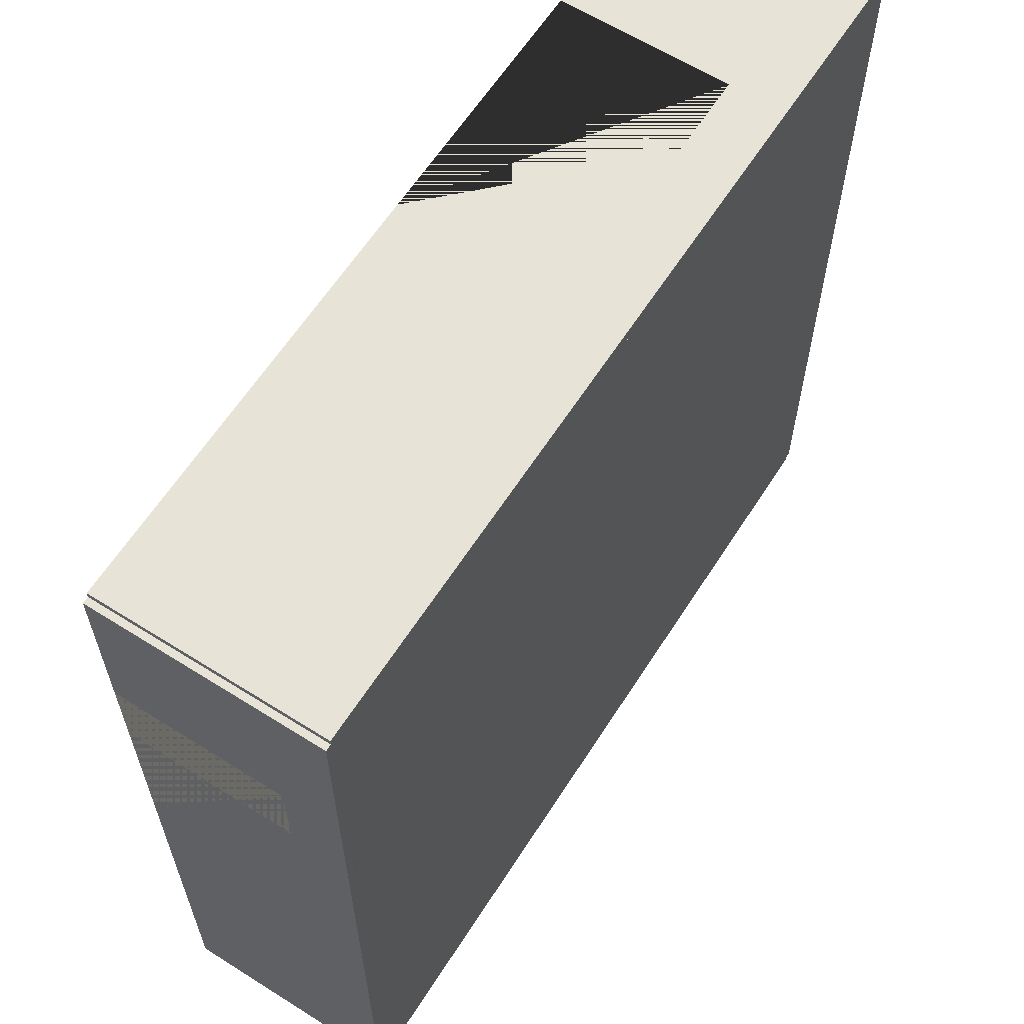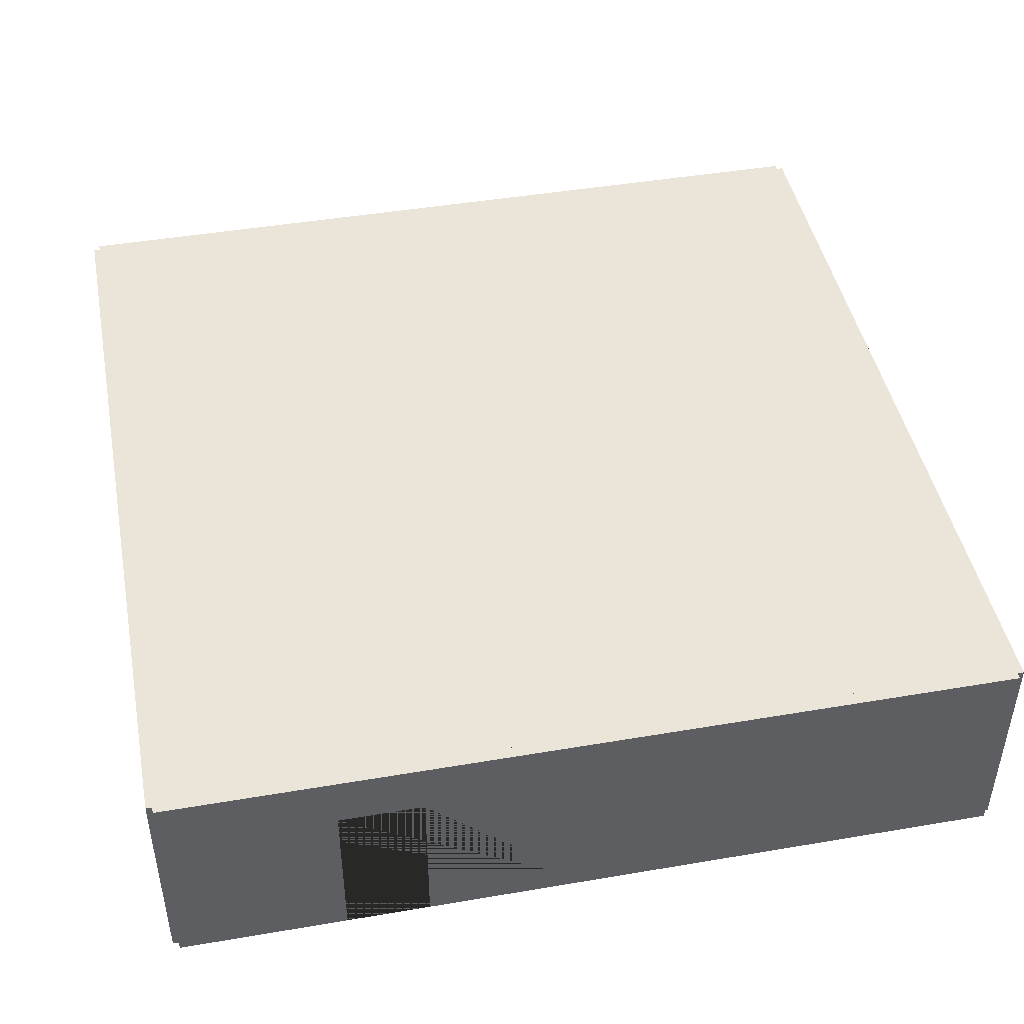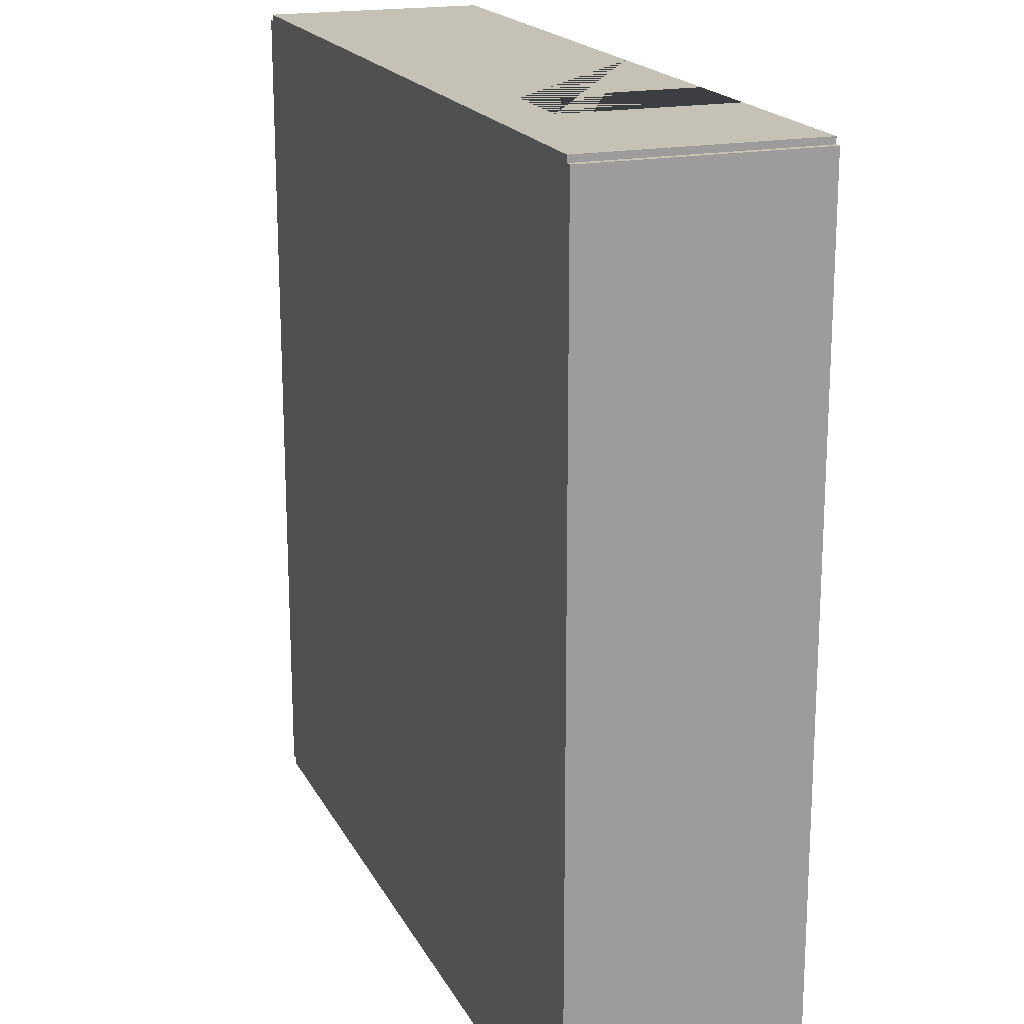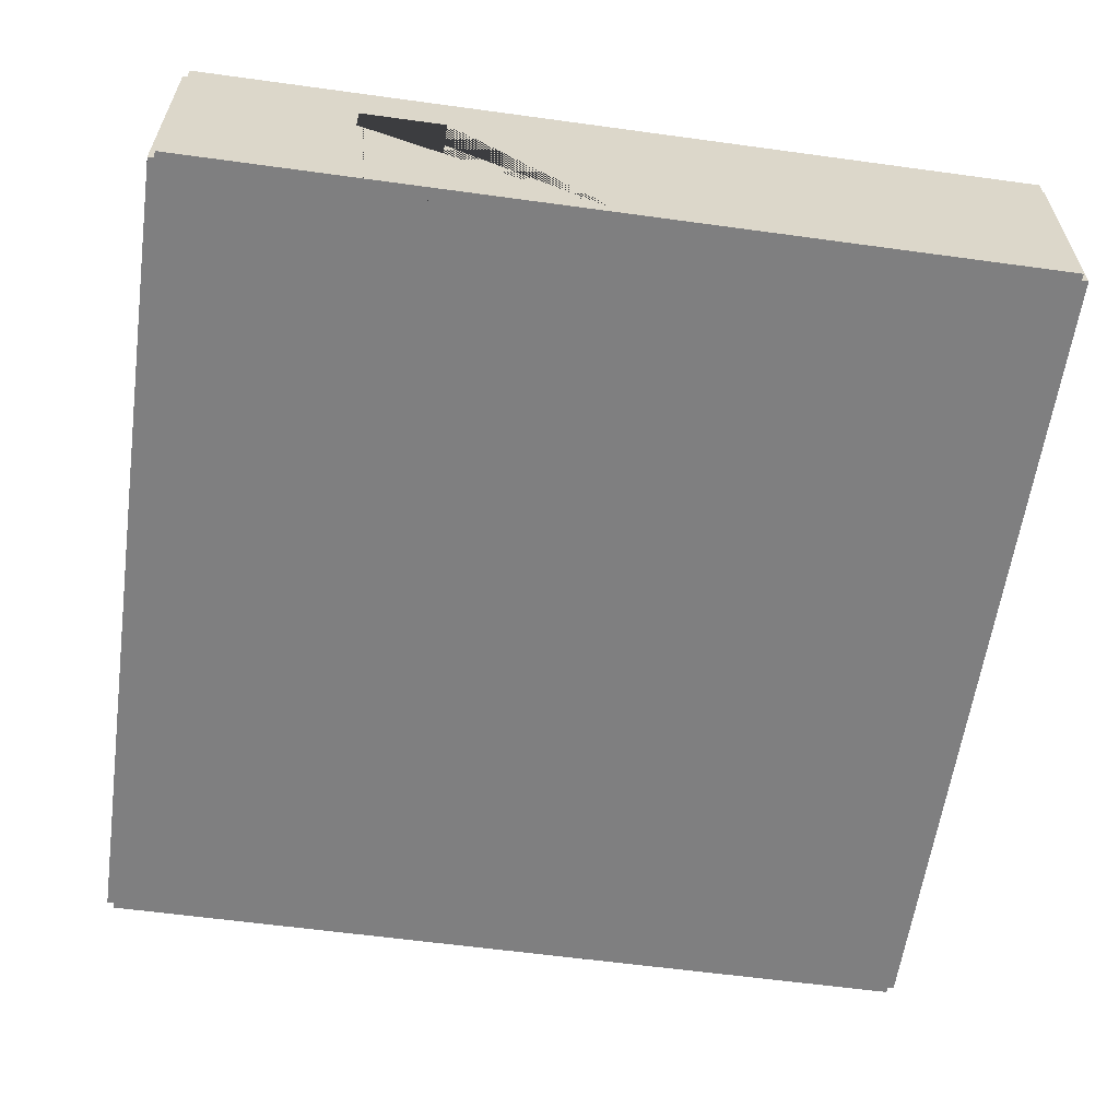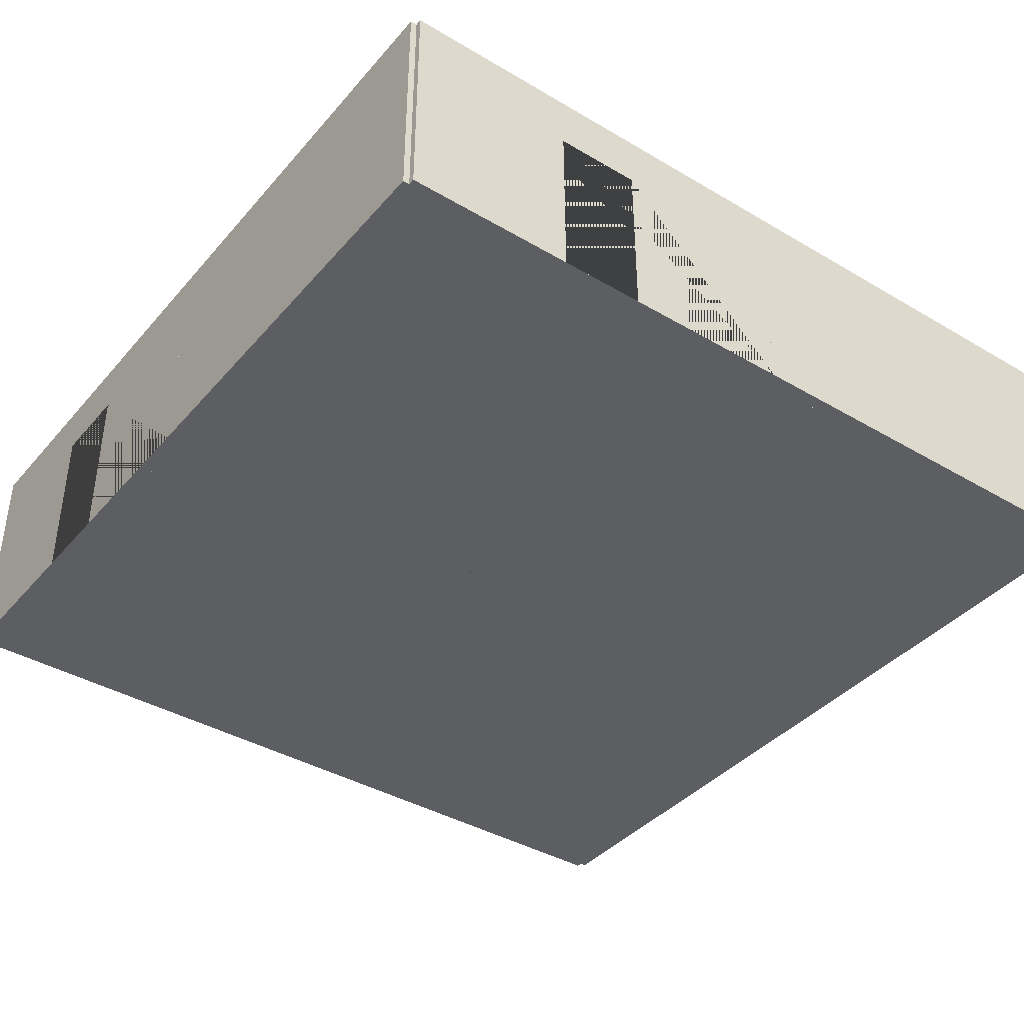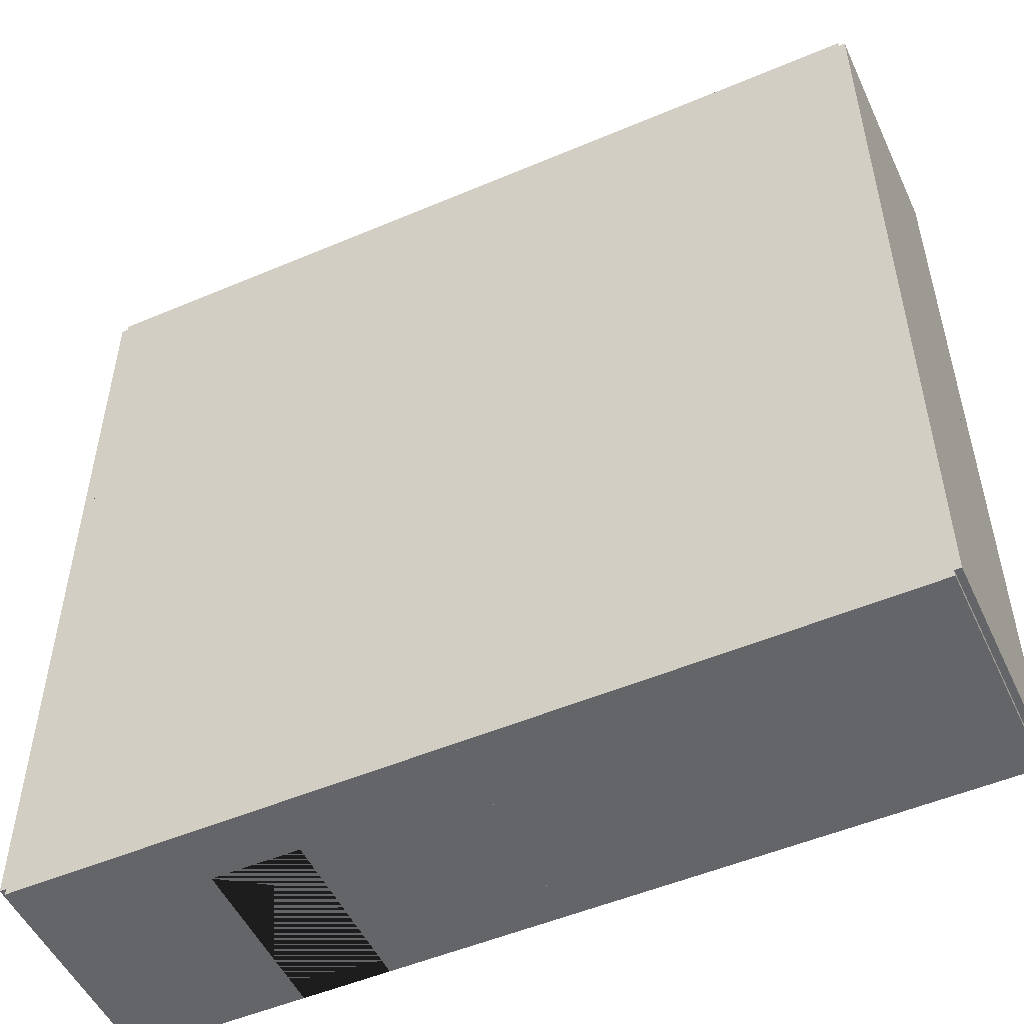
<metadata>
{"format":"obj","ext":"obj","renderer":"f3d","projection":"perspective","resolution":1024,"background":"white","views":[{"elev":62.2,"azim":122.6,"up":"+Z"},{"elev":45.3,"azim":78.9,"up":"+Y"},{"elev":18.8,"azim":-110.2,"up":"+Z"},{"elev":-59.9,"azim":-8.0,"up":"+Y"},{"elev":-39.4,"azim":143.7,"up":"+Y"},{"elev":-51.6,"azim":-155.3,"up":"+Z"}]}
</metadata>
<code>
o Left_Doubles_Room_Right_2_Way_Right
v 9.241 -2.469 -0.4545
v 9.241 2.831 -0.4545
v 8.941 -2.469 -0.4545
v 8.941 2.831 -0.4545
v 9.241 -2.469 -10.45
v 9.241 2.831 -10.45
v 8.941 -2.469 -10.45
v 8.941 2.831 -10.45
v -10.91 -2.469 9.695
v -10.91 2.831 9.695
v -10.91 -2.469 9.395
v -10.91 2.831 9.395
v -0.9091 -2.469 9.695
v -0.9091 2.831 9.695
v -0.9091 -2.469 9.395
v -0.9091 2.831 9.395
v -4.909 -2.469 9.395
v -6.909 -2.469 9.395
v -6.909 -2.469 9.695
v -4.909 -2.469 9.695
v -4.909 1.506 9.695
v -6.909 1.506 9.695
v -6.909 1.506 9.395
v -4.909 1.506 9.395
v -0.9094 -2.469 9.695
v -0.9094 2.831 9.695
v -0.9094 -2.469 9.395
v -0.9094 2.831 9.395
v 9.091 -2.469 9.695
v 9.091 2.831 9.695
v 9.091 -2.469 9.395
v 9.091 2.831 9.395
v -10.91 -2.469 -10.3
v -10.91 2.831 -10.3
v -10.91 -2.469 -10.6
v -10.91 2.831 -10.6
v -0.9093 -2.469 -10.3
v -0.9093 2.831 -10.3
v -0.9093 -2.469 -10.6
v -0.9093 2.831 -10.6
v -10.76 -2.469 -0.4545
v -10.76 2.831 -0.4545
v -11.06 -2.469 -0.4545
v -11.06 2.831 -0.4545
v -10.76 -2.469 -10.45
v -10.76 2.831 -10.45
v -11.06 -2.469 -10.45
v -11.06 2.831 -10.45
v 9.241 -2.469 9.545
v 9.241 2.831 9.545
v 8.941 -2.469 9.545
v 8.941 2.831 9.545
v 9.241 -2.469 -0.4545
v 9.241 2.831 -0.4545
v 8.941 -2.469 -0.4545
v 8.941 2.831 -0.4545
v 8.941 -2.469 3.545
v 8.941 -2.469 5.545
v 9.241 -2.469 5.545
v 9.241 -2.469 3.545
v 9.241 1.506 3.545
v 9.241 1.506 5.545
v 8.941 1.506 5.545
v 8.941 1.506 3.545
v -10.76 -2.469 9.545
v -10.76 2.831 9.545
v -11.06 -2.469 9.545
v -11.06 2.831 9.545
v -10.76 -2.469 -0.4545
v -10.76 2.831 -0.4545
v -11.06 -2.469 -0.4545
v -11.06 2.831 -0.4545
v -0.909 -2.469 -10.3
v -0.909 2.831 -10.3
v -0.909 -2.469 -10.6
v -0.909 2.831 -10.6
v 9.091 -2.469 -10.3
v 9.091 2.831 -10.3
v 9.091 -2.469 -10.6
v 9.091 2.831 -10.6
v 5.091 -2.469 -10.6
v 3.091 -2.469 -10.6
v 3.091 -2.469 -10.3
v 5.091 -2.469 -10.3
v 5.091 1.506 -10.3
v 3.091 1.506 -10.3
v 3.091 1.506 -10.6
v 5.091 1.506 -10.6
f 8 4 2 6
f 3 7 5 1
f 6 2 1 5
f 7 8 6 5
f 4 8 7 3
f 1 2 4 3
f 11 18 19 9
f 16 12 10 14
f 17 15 13 20
f 18 17 20 19
f 13 14 10 9 19 22 21 20
f 11 12 16 15 17 24 23 18
f 18 23 22 19
f 17 20 21 24
f 15 16 14 13
f 9 10 12 11
f 23 24 21 22
f 32 28 26 30
f 27 31 29 25
f 30 26 25 29
f 31 32 30 29
f 28 32 31 27
f 25 26 28 27
f 40 36 34 38
f 35 39 37 33
f 38 34 33 37
f 39 40 38 37
f 36 40 39 35
f 33 34 36 35
f 48 44 42 46
f 43 47 45 41
f 46 42 41 45
f 47 48 46 45
f 44 48 47 43
f 41 42 44 43
f 51 58 59 49
f 56 52 50 54
f 57 55 53 60
f 58 57 60 59
f 53 54 50 49 59 62 61 60
f 51 52 56 55 57 64 63 58
f 58 63 62 59
f 57 60 61 64
f 55 56 54 53
f 49 50 52 51
f 63 64 61 62
f 72 68 66 70
f 67 71 69 65
f 70 66 65 69
f 71 72 70 69
f 68 72 71 67
f 65 66 68 67
f 75 82 83 73
f 80 76 74 78
f 81 79 77 84
f 82 81 84 83
f 77 78 74 73 83 86 85 84
f 75 76 80 79 81 88 87 82
f 82 87 86 83
f 81 84 85 88
f 79 80 78 77
f 73 74 76 75
f 87 88 85 86
f 56 78 8 74 38 46 34 42 70 12 66 28 16 52 32 4
f 69 33 45 37 73 83 84 7 77 3 55 57 58 31 51 15 27 17 18 65 11 41
l 8 12
l 4 16
l 7 11
l 3 15

</code>
